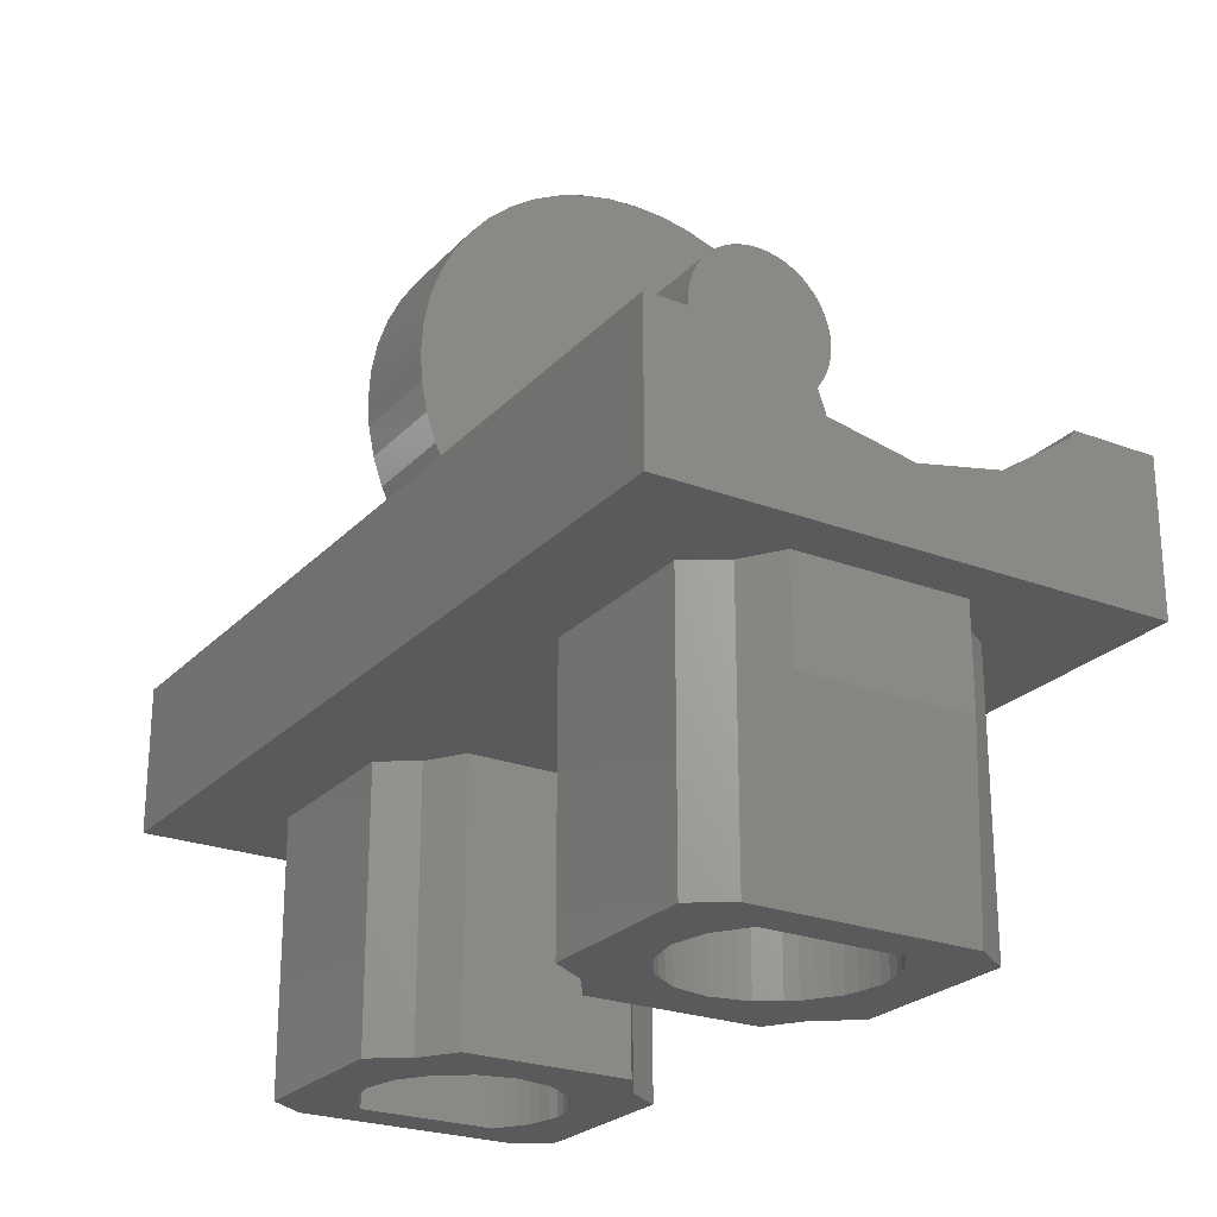
<metadata>
{"format":"stl","ext":"stl","renderer":"f3d","projection":"perspective","resolution":1024,"background":"white","views":[{"elev":-24.4,"azim":58.1,"up":"+Y"}]}
</metadata>
<code>
# stl→obj: 468 verts, 668 faces
v 0.72 -0.6 -0.4
v 0.72 -0.84 -0.4
v -0.72 -0.6 -0.4
v -0.72 -0.84 -0.4
v 0.08 -0.6146 -0.2546
v -0.08 -0.6146 -0.2546
v 0.08 -0.5792 -0.2856
v -0.08 -0.5792 -0.2856
v 0.08 -0.54 -0.3118
v -0.08 -0.54 -0.3118
v 0.08 -0.4978 -0.3326
v -0.08 -0.4978 -0.3326
v 0.08 -0.4532 -0.3477
v -0.08 -0.4532 -0.3477
v 0.08 -0.407 -0.357
v -0.08 -0.407 -0.357
v 0.08 -0.36 -0.36
v -0.08 -0.36 -0.36
v 0.08 -0.313 -0.357
v -0.08 -0.313 -0.357
v 0.08 -0.2668 -0.3477
v -0.08 -0.2668 -0.3477
v 0.08 -0.2222 -0.3326
v -0.08 -0.2222 -0.3326
v 0.08 -0.18 -0.3118
v -0.08 -0.18 -0.3118
v 0.08 -0.1408 -0.2856
v -0.08 -0.1408 -0.2856
v 0.08 -0.1054 -0.2546
v -0.08 -0.1054 -0.2546
v 0.08 -0.0744 -0.2192
v -0.08 -0.0744 -0.2192
v 0.08 -0.04824 -0.18
v -0.08 -0.04824 -0.18
v 0.08 -0.0274 -0.1378
v -0.08 -0.0274 -0.1378
v -0.72 -0.6 0.4
v -0.72 -0.84 0.4
v 0.72 -0.6 0.4
v 0.72 -0.84 0.4
v 0.5384 -0.84 -0.24
v 0.5792 -0.84 -0.1792
v 0.5384 -1.28 -0.24
v 0.5792 -1.28 -0.1792
v 0.2208 -0.84 -0.1792
v 0.2616 -0.84 -0.24
v 0.2208 -1.28 -0.1792
v 0.2616 -1.28 -0.24
v 0.16 -0.84 -0.1384
v 0.16 -1.28 -0.1384
v 0.2208 -0.84 0.1792
v 0.16 -0.84 0.1384
v 0.2208 -1.28 0.1792
v 0.16 -1.28 0.1384
v 0.2616 -0.84 0.24
v 0.2616 -1.28 0.24
v 0.5792 -0.84 0.1792
v 0.5384 -0.84 0.24
v 0.5792 -1.28 0.1792
v 0.5384 -1.28 0.24
v 0.64 -0.84 0.1384
v 0.64 -1 0.1384
v 0.64 -1 -0.1384
v 0.64 -0.84 -0.1384
v 0.512 -1.28 -0.112
v 0.512 -1.28 0.112
v 0.4608 -1.28 0.1472
v 0.4 -1.28 0.16
v 0.4 -1.28 0.24
v 0.3392 -1.28 0.1472
v 0.288 -1.28 0.112
v 0.2528 -1.28 0.0608
v 0.24 -1.28 0
v 0.16 -1.28 0
v 0.2528 -1.28 -0.0608
v 0.288 -1.28 -0.112
v 0.3392 -1.28 -0.1472
v 0.4 -1.28 -0.16
v 0.4 -1.28 -0.24
v 0.4608 -1.28 -0.1472
v -0.5384 -0.84 -0.24
v -0.5384 -1.28 -0.24
v -0.5792 -0.84 -0.1792
v -0.5792 -1.28 -0.1792
v -0.2208 -0.84 -0.1792
v -0.2208 -1.28 -0.1792
v -0.2616 -0.84 -0.24
v -0.2616 -1.28 -0.24
v -0.16 -0.84 -0.1384
v -0.16 -1.28 -0.1384
v -0.2208 -0.84 0.1792
v -0.2208 -1.28 0.1792
v -0.16 -0.84 0.1384
v -0.16 -1.28 0.1384
v -0.2616 -0.84 0.24
v -0.2616 -1.28 0.24
v -0.5792 -0.84 0.1792
v -0.5792 -1.28 0.1792
v -0.5384 -0.84 0.24
v -0.5384 -1.28 0.24
v -0.64 -0.84 0.1384
v -0.64 -1 0.1384
v -0.64 -1 -0.1384
v -0.64 -0.84 -0.1384
v -0.512 -1.28 -0.112
v -0.512 -1.28 0.112
v -0.4608 -1.28 0.1472
v -0.4 -1.28 0.16
v -0.4 -1.28 0.24
v -0.3392 -1.28 0.1472
v -0.288 -1.28 0.112
v -0.2528 -1.28 0.0608
v -0.24 -1.28 0
v -0.16 -1.28 0
v -0.2528 -1.28 -0.0608
v -0.288 -1.28 -0.112
v -0.3392 -1.28 -0.1472
v -0.4 -1.28 -0.16
v -0.4 -1.28 -0.24
v -0.4608 -1.28 -0.1472
v -0.72 -0.6 -0.2643
v 0.72 -0.6 -0.2643
v -0.72 -0.6146 -0.2546
v 0.72 -0.6146 -0.2546
v 0.72 -0.6 0.2643
v -0.72 -0.6 0.2643
v 0.72 -0.6146 0.2546
v -0.72 -0.6146 0.2546
v 0.72 -0.6926 -0.1378
v 0.72 -0.72 0
v 0.72 -0.6926 0.1378
v -0.72 -0.6926 0.1378
v -0.72 -0.72 0
v -0.72 -0.6926 -0.1378
v 0.512 -0.84 0.112
v 0.512 -0.84 -0.112
v 0.4964 -0.84 -0.1256
v 0.4964 -1.28 -0.1256
v 0.4792 -0.84 -0.1372
v 0.4792 -1.28 -0.1372
v 0.4606 -0.84 -0.1463
v 0.4606 -1.28 -0.1463
v 0.441 -0.84 -0.153
v 0.441 -1.28 -0.153
v 0.4207 -0.84 -0.157
v 0.4207 -1.28 -0.157
v 0.4 -0.84 -0.1584
v 0.4 -1.28 -0.1584
v 0.3793 -0.84 -0.157
v 0.3793 -1.28 -0.157
v 0.359 -0.84 -0.153
v 0.359 -1.28 -0.153
v 0.3394 -0.84 -0.1463
v 0.3394 -1.28 -0.1463
v 0.3208 -0.84 -0.1372
v 0.3208 -1.28 -0.1372
v 0.3036 -0.84 -0.1256
v 0.3036 -1.28 -0.1256
v 0.288 -0.84 -0.112
v 0.2744 -0.84 -0.09644
v 0.2744 -1.28 -0.09644
v 0.2628 -0.84 -0.0792
v 0.2628 -1.28 -0.0792
v 0.2537 -0.84 -0.0606
v 0.2537 -1.28 -0.0606
v 0.247 -0.84 -0.041
v 0.247 -1.28 -0.041
v 0.243 -0.84 -0.02068
v 0.243 -1.28 -0.02068
v 0.2416 -0.84 0
v 0.2416 -1.28 0
v 0.243 -0.84 0.02068
v 0.243 -1.28 0.02068
v 0.247 -0.84 0.041
v 0.247 -1.28 0.041
v 0.2537 -0.84 0.0606
v 0.2537 -1.28 0.0606
v 0.2628 -0.84 0.0792
v 0.2628 -1.28 0.0792
v 0.2744 -0.84 0.09644
v 0.2744 -1.28 0.09644
v 0.288 -0.84 0.112
v 0.3036 -0.84 0.1256
v 0.3036 -1.28 0.1256
v 0.3208 -0.84 0.1372
v 0.3208 -1.28 0.1372
v 0.3394 -0.84 0.1463
v 0.3394 -1.28 0.1463
v 0.359 -0.84 0.153
v 0.359 -1.28 0.153
v 0.3793 -0.84 0.157
v 0.3793 -1.28 0.157
v 0.4 -0.84 0.1584
v 0.4 -1.28 0.1584
v 0.4207 -0.84 0.157
v 0.4207 -1.28 0.157
v 0.441 -0.84 0.153
v 0.441 -1.28 0.153
v 0.4606 -0.84 0.1463
v 0.4606 -1.28 0.1463
v 0.4792 -0.84 0.1372
v 0.4792 -1.28 0.1372
v 0.4964 -0.84 0.1256
v 0.4964 -1.28 0.1256
v -0.512 -0.84 -0.112
v -0.512 -0.84 0.112
v -0.4964 -0.84 0.1256
v -0.4964 -1.28 0.1256
v -0.4792 -0.84 0.1372
v -0.4792 -1.28 0.1372
v -0.4606 -0.84 0.1463
v -0.4606 -1.28 0.1463
v -0.441 -0.84 0.153
v -0.441 -1.28 0.153
v -0.4207 -0.84 0.157
v -0.4207 -1.28 0.157
v -0.4 -0.84 0.1584
v -0.4 -1.28 0.1584
v -0.3793 -0.84 0.157
v -0.3793 -1.28 0.157
v -0.359 -0.84 0.153
v -0.359 -1.28 0.153
v -0.3394 -0.84 0.1463
v -0.3394 -1.28 0.1463
v -0.3208 -0.84 0.1372
v -0.3208 -1.28 0.1372
v -0.3036 -0.84 0.1256
v -0.3036 -1.28 0.1256
v -0.288 -0.84 0.112
v -0.2744 -0.84 0.09644
v -0.2744 -1.28 0.09644
v -0.2628 -0.84 0.0792
v -0.2628 -1.28 0.0792
v -0.2537 -0.84 0.0606
v -0.2537 -1.28 0.0606
v -0.247 -0.84 0.041
v -0.247 -1.28 0.041
v -0.243 -0.84 0.02068
v -0.243 -1.28 0.02068
v -0.2416 -0.84 0
v -0.2416 -1.28 0
v -0.243 -0.84 -0.02068
v -0.243 -1.28 -0.02068
v -0.247 -0.84 -0.041
v -0.247 -1.28 -0.041
v -0.2537 -0.84 -0.0606
v -0.2537 -1.28 -0.0606
v -0.2628 -0.84 -0.0792
v -0.2628 -1.28 -0.0792
v -0.2744 -0.84 -0.09644
v -0.2744 -1.28 -0.09644
v -0.288 -0.84 -0.112
v -0.3036 -0.84 -0.1256
v -0.3036 -1.28 -0.1256
v -0.3208 -0.84 -0.1372
v -0.3208 -1.28 -0.1372
v -0.3394 -0.84 -0.1463
v -0.3394 -1.28 -0.1463
v -0.359 -0.84 -0.153
v -0.359 -1.28 -0.153
v -0.3793 -0.84 -0.157
v -0.3793 -1.28 -0.157
v -0.4 -0.84 -0.1584
v -0.4 -1.28 -0.1584
v -0.4207 -0.84 -0.157
v -0.4207 -1.28 -0.157
v -0.441 -0.84 -0.153
v -0.441 -1.28 -0.153
v -0.4606 -0.84 -0.1463
v -0.4606 -1.28 -0.1463
v -0.4792 -0.84 -0.1372
v -0.4792 -1.28 -0.1372
v -0.4964 -0.84 -0.1256
v -0.4964 -1.28 -0.1256
v -0.08 -0.01228 -0.09316
v 0.08 -0.01228 -0.09316
v -0.08 -0.00308 -0.047
v 0.08 -0.00308 -0.047
v -0.08 0 0
v 0.08 0 0
v -0.08 -0.00308 0.047
v 0.08 -0.00308 0.047
v -0.08 -0.01224 0.0932
v 0.08 -0.01224 0.0932
v -0.08 -0.0274 0.1378
v 0.08 -0.0274 0.1378
v -0.08 -0.04824 0.18
v 0.08 -0.04824 0.18
v -0.08 -0.0744 0.2192
v 0.08 -0.0744 0.2192
v -0.08 -0.1054 0.2546
v 0.08 -0.1054 0.2546
v -0.08 -0.1409 0.2856
v 0.08 -0.1409 0.2856
v -0.08 -0.18 0.3118
v 0.08 -0.18 0.3118
v -0.08 -0.2222 0.3326
v 0.08 -0.2222 0.3326
v -0.08 -0.2668 0.3477
v 0.08 -0.2668 0.3477
v -0.08 -0.313 0.3569
v 0.08 -0.313 0.3569
v -0.08 -0.36 0.36
v 0.08 -0.36 0.36
v -0.08 -0.407 0.3569
v 0.08 -0.407 0.3569
v -0.08 -0.4532 0.3478
v 0.08 -0.4532 0.3478
v -0.08 -0.4978 0.3326
v 0.08 -0.4978 0.3326
v -0.08 -0.54 0.3118
v 0.08 -0.54 0.3118
v -0.08 -0.5792 0.2856
v 0.08 -0.5792 0.2856
v -0.08 -0.6146 0.2546
v 0.08 -0.6146 0.2546
v 0.72 -0.6456 0.2192
v -0.72 -0.6456 0.2192
v 0.72 -0.6718 0.18
v -0.72 -0.6718 0.18
v 0.72 -0.7077 0.09316
v -0.72 -0.7077 0.09316
v 0.72 -0.717 0.047
v -0.72 -0.717 0.047
v 0.72 -0.717 -0.047
v -0.72 -0.717 -0.047
v 0.72 -0.7077 -0.09316
v -0.72 -0.7077 -0.09316
v 0.72 -0.6718 -0.18
v -0.72 -0.6718 -0.18
v 0.72 -0.6456 -0.2192
v -0.72 -0.6456 -0.2192
v -0.08 -0.00312 -0.047
v -0.08 -0.36 0
v -0.08 -0.313 -0.3569
v -0.08 -0.407 -0.3569
v -0.08 -0.6456 -0.2192
v -0.08 -0.6718 -0.18
v -0.08 -0.6926 -0.1378
v -0.08 -0.7077 -0.09316
v -0.08 -0.7169 -0.047
v -0.08 -0.72 0
v -0.08 -0.7169 0.047
v -0.08 -0.7077 0.09316
v -0.08 -0.6926 0.1378
v -0.08 -0.6718 0.18
v -0.08 -0.6456 0.2192
v -0.08 -0.4532 0.3477
v -0.08 -0.1408 0.2856
v -0.08 -0.01228 0.09316
v -0.08 -0.00312 0.047
v 0.08 -0.00312 0.047
v 0.08 -0.36 0
v 0.08 -0.01228 0.09316
v 0.08 -0.1408 0.2856
v 0.08 -0.4532 0.3477
v 0.08 -0.6456 0.2192
v 0.08 -0.6718 0.18
v 0.08 -0.6926 0.1378
v 0.08 -0.7077 0.09316
v 0.08 -0.7169 0.047
v 0.08 -0.72 0
v 0.08 -0.7169 -0.047
v 0.08 -0.7077 -0.09316
v 0.08 -0.6926 -0.1378
v 0.08 -0.6718 -0.18
v 0.08 -0.6456 -0.2192
v 0.08 -0.407 -0.3569
v 0.08 -0.313 -0.3569
v 0.08 -0.00312 -0.047
v -0.3968 -0.241 0.01568
v -0.3968 -0.24 0
v -0.3968 -0.36 0
v -0.3968 -0.2441 0.03104
v -0.3968 -0.2491 0.04592
v -0.3968 -0.2561 0.06
v -0.3968 -0.2648 0.07304
v -0.3968 -0.2752 0.08484
v -0.3968 -0.287 0.0952
v -0.3968 -0.3 0.1039
v -0.3968 -0.3141 0.1109
v -0.3968 -0.329 0.1159
v -0.3968 -0.3444 0.119
v -0.3968 -0.36 0.12
v -0.3968 -0.3757 0.119
v -0.3968 -0.3911 0.1159
v -0.3968 -0.4059 0.1109
v -0.3968 -0.42 0.1039
v -0.3968 -0.4331 0.0952
v -0.3968 -0.4448 0.08484
v -0.3968 -0.4552 0.07304
v -0.3968 -0.4639 0.06
v -0.3968 -0.4709 0.04592
v -0.3968 -0.4759 0.03104
v -0.3968 -0.479 0.01568
v -0.3968 -0.48 0
v -0.3968 -0.479 -0.01568
v -0.3968 -0.4759 -0.03104
v -0.3968 -0.4709 -0.04592
v -0.3968 -0.4639 -0.06
v -0.3968 -0.4552 -0.07304
v -0.3968 -0.4448 -0.08484
v -0.3968 -0.4331 -0.0952
v -0.3968 -0.42 -0.1039
v -0.3968 -0.4059 -0.1109
v -0.3968 -0.3911 -0.1159
v -0.3968 -0.3757 -0.119
v -0.3968 -0.36 -0.12
v -0.3968 -0.3444 -0.119
v -0.3968 -0.329 -0.1159
v -0.3968 -0.3141 -0.1109
v -0.3968 -0.3 -0.1039
v -0.3968 -0.287 -0.0952
v -0.3968 -0.2752 -0.08484
v -0.3968 -0.2648 -0.07304
v -0.3968 -0.2561 -0.06
v -0.3968 -0.2491 -0.04592
v -0.3968 -0.2441 -0.03104
v -0.3968 -0.241 -0.01568
v 0.3968 -0.24 0
v 0.3968 -0.241 0.01568
v 0.3968 -0.2441 0.03104
v 0.3968 -0.2491 0.04592
v 0.3968 -0.2561 0.06
v 0.3968 -0.2648 0.07304
v 0.3968 -0.2752 0.08484
v 0.3968 -0.287 0.0952
v 0.3968 -0.3 0.1039
v 0.3968 -0.3141 0.1109
v 0.3968 -0.329 0.1159
v 0.3968 -0.3444 0.119
v 0.3968 -0.36 0.12
v 0.3968 -0.3757 0.119
v 0.3968 -0.3911 0.1159
v 0.3968 -0.4059 0.1109
v 0.3968 -0.42 0.1039
v 0.3968 -0.4331 0.0952
v 0.3968 -0.4448 0.08484
v 0.3968 -0.4552 0.07304
v 0.3968 -0.4639 0.06
v 0.3968 -0.4709 0.04592
v 0.3968 -0.4759 0.03104
v 0.3968 -0.479 0.01568
v 0.3968 -0.48 0
v 0.3968 -0.479 -0.01568
v 0.3968 -0.4759 -0.03104
v 0.3968 -0.4709 -0.04592
v 0.3968 -0.4639 -0.06
v 0.3968 -0.4552 -0.07304
v 0.3968 -0.4448 -0.08484
v 0.3968 -0.4331 -0.0952
v 0.3968 -0.42 -0.1039
v 0.3968 -0.4059 -0.1109
v 0.3968 -0.3911 -0.1159
v 0.3968 -0.3757 -0.119
v 0.3968 -0.36 -0.12
v 0.3968 -0.3444 -0.119
v 0.3968 -0.329 -0.1159
v 0.3968 -0.3141 -0.1109
v 0.3968 -0.3 -0.1039
v 0.3968 -0.287 -0.0952
v 0.3968 -0.2752 -0.08484
v 0.3968 -0.2648 -0.07304
v 0.3968 -0.2561 -0.06
v 0.3968 -0.2491 -0.04592
v 0.3968 -0.2441 -0.03104
v 0.3968 -0.241 -0.01568
v 0.3968 -0.36 0
f 1 2 3
f 4 3 2
f 5 6 7
f 8 7 6
f 7 8 9
f 10 9 8
f 9 10 11
f 12 11 10
f 11 12 13
f 14 13 12
f 13 14 15
f 16 15 14
f 15 16 17
f 18 17 16
f 17 18 19
f 20 19 18
f 19 20 21
f 22 21 20
f 21 22 23
f 24 23 22
f 23 24 25
f 26 25 24
f 25 26 27
f 28 27 26
f 27 28 29
f 30 29 28
f 29 30 31
f 32 31 30
f 31 32 33
f 34 33 32
f 33 34 35
f 36 35 34
f 37 38 39
f 40 39 38
f 41 42 43
f 44 43 42
f 45 46 47
f 48 47 46
f 49 45 50
f 47 50 45
f 51 52 53
f 54 53 52
f 55 51 56
f 53 56 51
f 57 58 59
f 60 59 58
f 61 57 62
f 59 62 57
f 62 59 63
f 44 63 59
f 42 64 44
f 63 44 64
f 65 44 66
f 59 66 44
f 67 66 60
f 59 60 66
f 68 67 69
f 60 69 67
f 70 68 56
f 69 56 68
f 71 70 53
f 56 53 70
f 72 71 54
f 53 54 71
f 73 72 74
f 54 74 72
f 75 73 50
f 74 50 73
f 76 75 47
f 50 47 75
f 77 76 48
f 47 48 76
f 78 77 79
f 48 79 77
f 80 78 43
f 79 43 78
f 65 80 44
f 43 44 80
f 81 82 83
f 84 83 82
f 85 86 87
f 88 87 86
f 89 90 85
f 86 85 90
f 91 92 93
f 94 93 92
f 95 96 91
f 92 91 96
f 97 98 99
f 100 99 98
f 101 102 97
f 98 97 102
f 102 103 98
f 84 98 103
f 83 84 104
f 103 104 84
f 105 106 84
f 98 84 106
f 107 100 106
f 98 106 100
f 108 109 107
f 100 107 109
f 110 96 108
f 109 108 96
f 111 92 110
f 96 110 92
f 112 94 111
f 92 111 94
f 113 114 112
f 94 112 114
f 115 90 113
f 114 113 90
f 116 86 115
f 90 115 86
f 117 88 116
f 86 116 88
f 118 119 117
f 88 117 119
f 120 82 118
f 119 118 82
f 105 84 120
f 82 120 84
f 121 122 3
f 1 3 122
f 123 124 121
f 122 121 124
f 125 126 39
f 37 39 126
f 127 128 125
f 126 125 128
f 1 122 124
f 124 129 1
f 2 1 129
f 2 129 130
f 130 131 2
f 40 2 131
f 131 127 40
f 39 40 127
f 39 127 125
f 37 126 128
f 128 132 37
f 38 37 132
f 38 132 133
f 133 134 38
f 4 38 134
f 134 123 4
f 3 4 123
f 3 123 121
f 2 40 4
f 38 4 40
f 60 58 56
f 55 56 58
f 54 52 50
f 49 50 52
f 41 43 46
f 48 46 43
f 63 64 62
f 61 62 64
f 66 135 65
f 136 65 135
f 136 137 65
f 138 65 137
f 137 139 138
f 140 138 139
f 139 141 140
f 142 140 141
f 141 143 142
f 144 142 143
f 143 145 144
f 146 144 145
f 145 147 146
f 148 146 147
f 147 149 148
f 150 148 149
f 149 151 150
f 152 150 151
f 151 153 152
f 154 152 153
f 153 155 154
f 156 154 155
f 155 157 156
f 158 156 157
f 157 159 158
f 76 158 159
f 159 160 76
f 161 76 160
f 160 162 161
f 163 161 162
f 162 164 163
f 165 163 164
f 164 166 165
f 167 165 166
f 166 168 167
f 169 167 168
f 168 170 169
f 171 169 170
f 170 172 171
f 173 171 172
f 172 174 173
f 175 173 174
f 174 176 175
f 177 175 176
f 176 178 177
f 179 177 178
f 178 180 179
f 181 179 180
f 180 182 181
f 71 181 182
f 182 183 71
f 184 71 183
f 183 185 184
f 186 184 185
f 185 187 186
f 188 186 187
f 187 189 188
f 190 188 189
f 189 191 190
f 192 190 191
f 191 193 192
f 194 192 193
f 193 195 194
f 196 194 195
f 195 197 196
f 198 196 197
f 197 199 198
f 200 198 199
f 199 201 200
f 202 200 201
f 201 203 202
f 204 202 203
f 203 135 204
f 66 204 135
f 96 95 100
f 99 100 95
f 90 89 94
f 93 94 89
f 87 88 81
f 82 81 88
f 102 101 103
f 104 103 101
f 105 205 106
f 206 106 205
f 206 207 106
f 208 106 207
f 207 209 208
f 210 208 209
f 209 211 210
f 212 210 211
f 211 213 212
f 214 212 213
f 213 215 214
f 216 214 215
f 215 217 216
f 218 216 217
f 217 219 218
f 220 218 219
f 219 221 220
f 222 220 221
f 221 223 222
f 224 222 223
f 223 225 224
f 226 224 225
f 225 227 226
f 228 226 227
f 227 229 228
f 111 228 229
f 229 230 111
f 231 111 230
f 230 232 231
f 233 231 232
f 232 234 233
f 235 233 234
f 234 236 235
f 237 235 236
f 236 238 237
f 239 237 238
f 238 240 239
f 241 239 240
f 240 242 241
f 243 241 242
f 242 244 243
f 245 243 244
f 244 246 245
f 247 245 246
f 246 248 247
f 249 247 248
f 248 250 249
f 251 249 250
f 250 252 251
f 116 251 252
f 252 253 116
f 254 116 253
f 253 255 254
f 256 254 255
f 255 257 256
f 258 256 257
f 257 259 258
f 260 258 259
f 259 261 260
f 262 260 261
f 261 263 262
f 264 262 263
f 263 265 264
f 266 264 265
f 265 267 266
f 268 266 267
f 267 269 268
f 270 268 269
f 269 271 270
f 272 270 271
f 271 273 272
f 274 272 273
f 273 205 274
f 105 274 205
f 275 276 36
f 35 36 276
f 277 278 275
f 276 275 278
f 279 280 277
f 278 277 280
f 281 282 279
f 280 279 282
f 283 284 281
f 282 281 284
f 285 286 283
f 284 283 286
f 287 288 285
f 286 285 288
f 289 290 287
f 288 287 290
f 291 292 289
f 290 289 292
f 293 294 291
f 292 291 294
f 295 296 293
f 294 293 296
f 297 298 295
f 296 295 298
f 299 300 297
f 298 297 300
f 301 302 299
f 300 299 302
f 303 304 301
f 302 301 304
f 305 306 303
f 304 303 306
f 307 308 305
f 306 305 308
f 309 310 307
f 308 307 310
f 311 312 309
f 310 309 312
f 313 314 311
f 312 311 314
f 315 316 313
f 314 313 316
f 127 317 128
f 318 128 317
f 317 319 318
f 320 318 319
f 319 131 320
f 132 320 131
f 131 321 132
f 322 132 321
f 321 323 322
f 324 322 323
f 323 130 324
f 133 324 130
f 130 325 133
f 326 133 325
f 325 327 326
f 328 326 327
f 327 129 328
f 134 328 129
f 129 329 134
f 330 134 329
f 329 331 330
f 332 330 331
f 331 124 332
f 123 332 124
f 333 334 279
f 275 334 333
f 36 334 275
f 34 334 36
f 32 334 34
f 30 334 32
f 28 334 30
f 26 334 28
f 24 334 26
f 22 334 24
f 335 334 22
f 18 334 335
f 336 334 18
f 14 334 336
f 12 334 14
f 10 334 12
f 8 334 10
f 6 334 8
f 337 334 6
f 338 334 337
f 339 334 338
f 340 334 339
f 341 334 340
f 342 334 341
f 343 334 342
f 344 334 343
f 345 334 344
f 346 334 345
f 347 334 346
f 315 334 347
f 313 334 315
f 311 334 313
f 309 334 311
f 348 334 309
f 305 334 348
f 303 334 305
f 301 334 303
f 299 334 301
f 297 334 299
f 295 334 297
f 349 334 295
f 291 334 349
f 289 334 291
f 287 334 289
f 285 334 287
f 350 334 285
f 351 334 350
f 279 334 351
f 352 353 280
f 354 353 352
f 286 353 354
f 288 353 286
f 290 353 288
f 292 353 290
f 355 353 292
f 296 353 355
f 298 353 296
f 300 353 298
f 302 353 300
f 304 353 302
f 306 353 304
f 356 353 306
f 310 353 356
f 312 353 310
f 314 353 312
f 316 353 314
f 357 353 316
f 358 353 357
f 359 353 358
f 360 353 359
f 361 353 360
f 362 353 361
f 363 353 362
f 364 353 363
f 365 353 364
f 366 353 365
f 367 353 366
f 5 353 367
f 7 353 5
f 9 353 7
f 11 353 9
f 13 353 11
f 368 353 13
f 17 353 368
f 369 353 17
f 21 353 369
f 23 353 21
f 25 353 23
f 27 353 25
f 29 353 27
f 31 353 29
f 33 353 31
f 35 353 33
f 276 353 35
f 370 353 276
f 280 353 370
f 371 372 373
f 374 371 373
f 375 374 373
f 376 375 373
f 377 376 373
f 378 377 373
f 379 378 373
f 380 379 373
f 381 380 373
f 382 381 373
f 383 382 373
f 384 383 373
f 385 384 373
f 386 385 373
f 387 386 373
f 388 387 373
f 389 388 373
f 390 389 373
f 391 390 373
f 392 391 373
f 393 392 373
f 394 393 373
f 395 394 373
f 396 395 373
f 397 396 373
f 398 397 373
f 399 398 373
f 400 399 373
f 401 400 373
f 402 401 373
f 403 402 373
f 404 403 373
f 405 404 373
f 406 405 373
f 407 406 373
f 408 407 373
f 409 408 373
f 410 409 373
f 411 410 373
f 412 411 373
f 413 412 373
f 414 413 373
f 415 414 373
f 416 415 373
f 417 416 373
f 418 417 373
f 419 418 373
f 372 419 373
f 420 372 421
f 371 421 372
f 421 371 422
f 374 422 371
f 422 374 423
f 375 423 374
f 423 375 424
f 376 424 375
f 424 376 425
f 377 425 376
f 425 377 426
f 378 426 377
f 426 378 427
f 379 427 378
f 427 379 428
f 380 428 379
f 428 380 429
f 381 429 380
f 429 381 430
f 382 430 381
f 430 382 431
f 383 431 382
f 431 383 432
f 384 432 383
f 432 384 433
f 385 433 384
f 433 385 434
f 386 434 385
f 434 386 435
f 387 435 386
f 435 387 436
f 388 436 387
f 436 388 437
f 389 437 388
f 437 389 438
f 390 438 389
f 438 390 439
f 391 439 390
f 439 391 440
f 392 440 391
f 440 392 441
f 393 441 392
f 441 393 442
f 394 442 393
f 442 394 443
f 395 443 394
f 443 395 444
f 396 444 395
f 444 396 445
f 397 445 396
f 445 397 446
f 398 446 397
f 446 398 447
f 399 447 398
f 447 399 448
f 400 448 399
f 448 400 449
f 401 449 400
f 449 401 450
f 402 450 401
f 450 402 451
f 403 451 402
f 451 403 452
f 404 452 403
f 452 404 453
f 405 453 404
f 453 405 454
f 406 454 405
f 454 406 455
f 407 455 406
f 455 407 456
f 408 456 407
f 456 408 457
f 409 457 408
f 457 409 458
f 410 458 409
f 458 410 459
f 411 459 410
f 459 411 460
f 412 460 411
f 460 412 461
f 413 461 412
f 461 413 462
f 414 462 413
f 462 414 463
f 415 463 414
f 463 415 464
f 416 464 415
f 464 416 465
f 417 465 416
f 465 417 466
f 418 466 417
f 466 418 467
f 419 467 418
f 467 419 420
f 372 420 419
f 421 468 420
f 422 468 421
f 423 468 422
f 424 468 423
f 425 468 424
f 426 468 425
f 427 468 426
f 428 468 427
f 429 468 428
f 430 468 429
f 431 468 430
f 432 468 431
f 433 468 432
f 434 468 433
f 435 468 434
f 436 468 435
f 437 468 436
f 438 468 437
f 439 468 438
f 440 468 439
f 441 468 440
f 442 468 441
f 443 468 442
f 444 468 443
f 445 468 444
f 446 468 445
f 447 468 446
f 448 468 447
f 449 468 448
f 450 468 449
f 451 468 450
f 452 468 451
f 453 468 452
f 454 468 453
f 455 468 454
f 456 468 455
f 457 468 456
f 458 468 457
f 459 468 458
f 460 468 459
f 461 468 460
f 462 468 461
f 463 468 462
f 464 468 463
f 465 468 464
f 466 468 465
f 467 468 466
f 420 468 467

</code>
